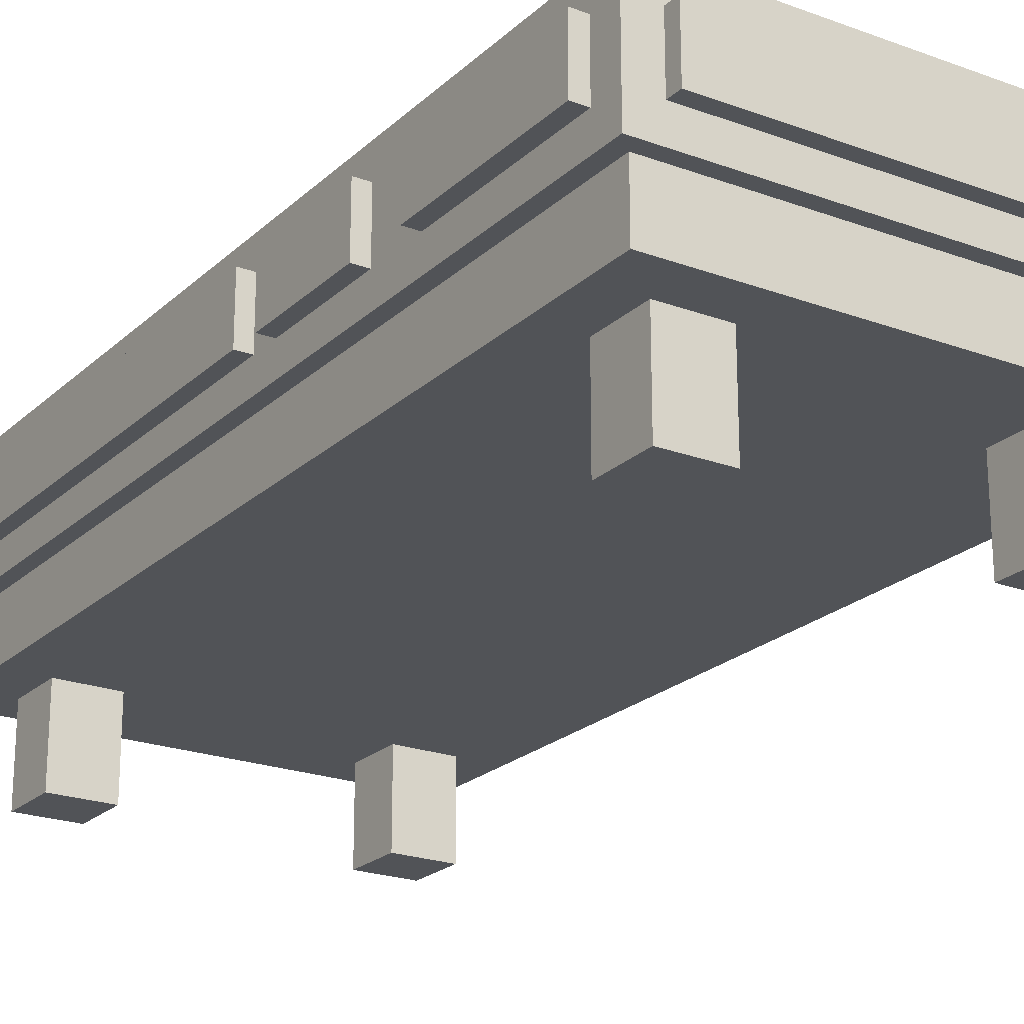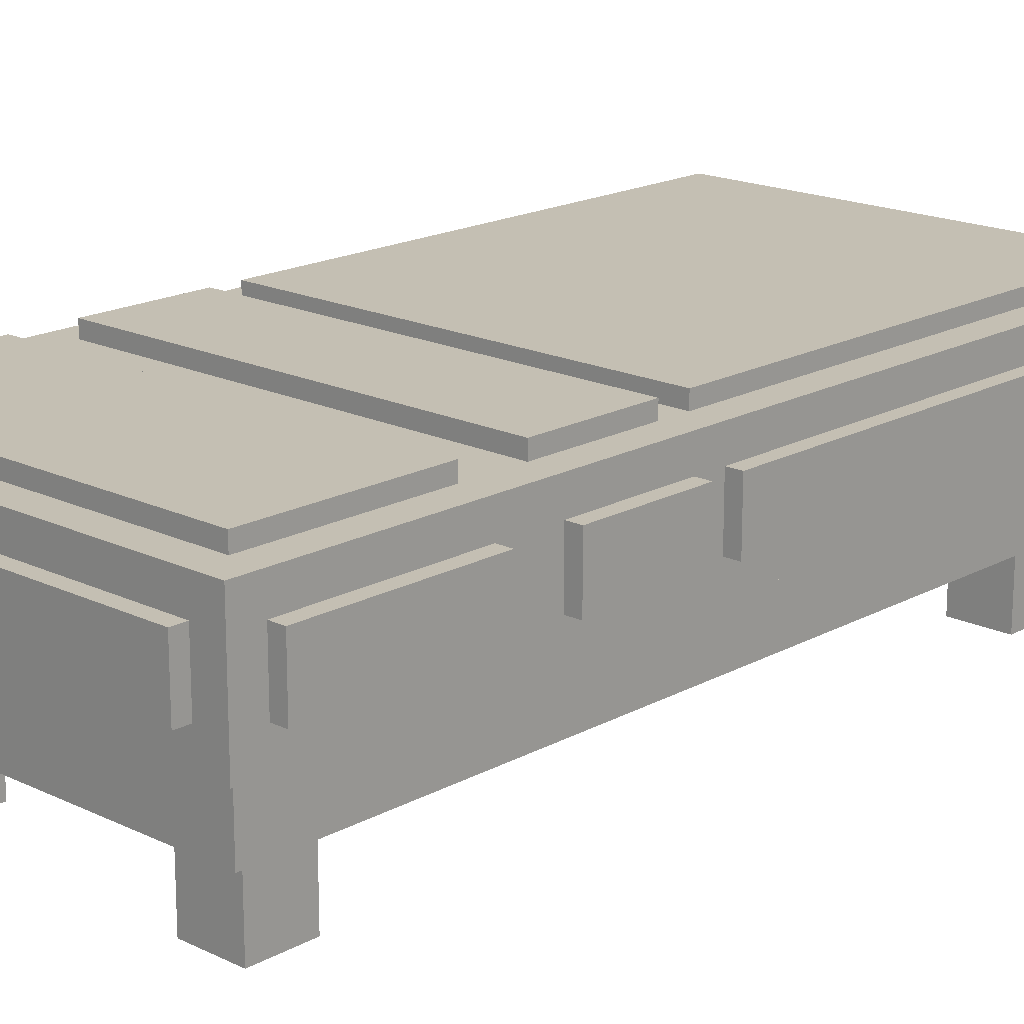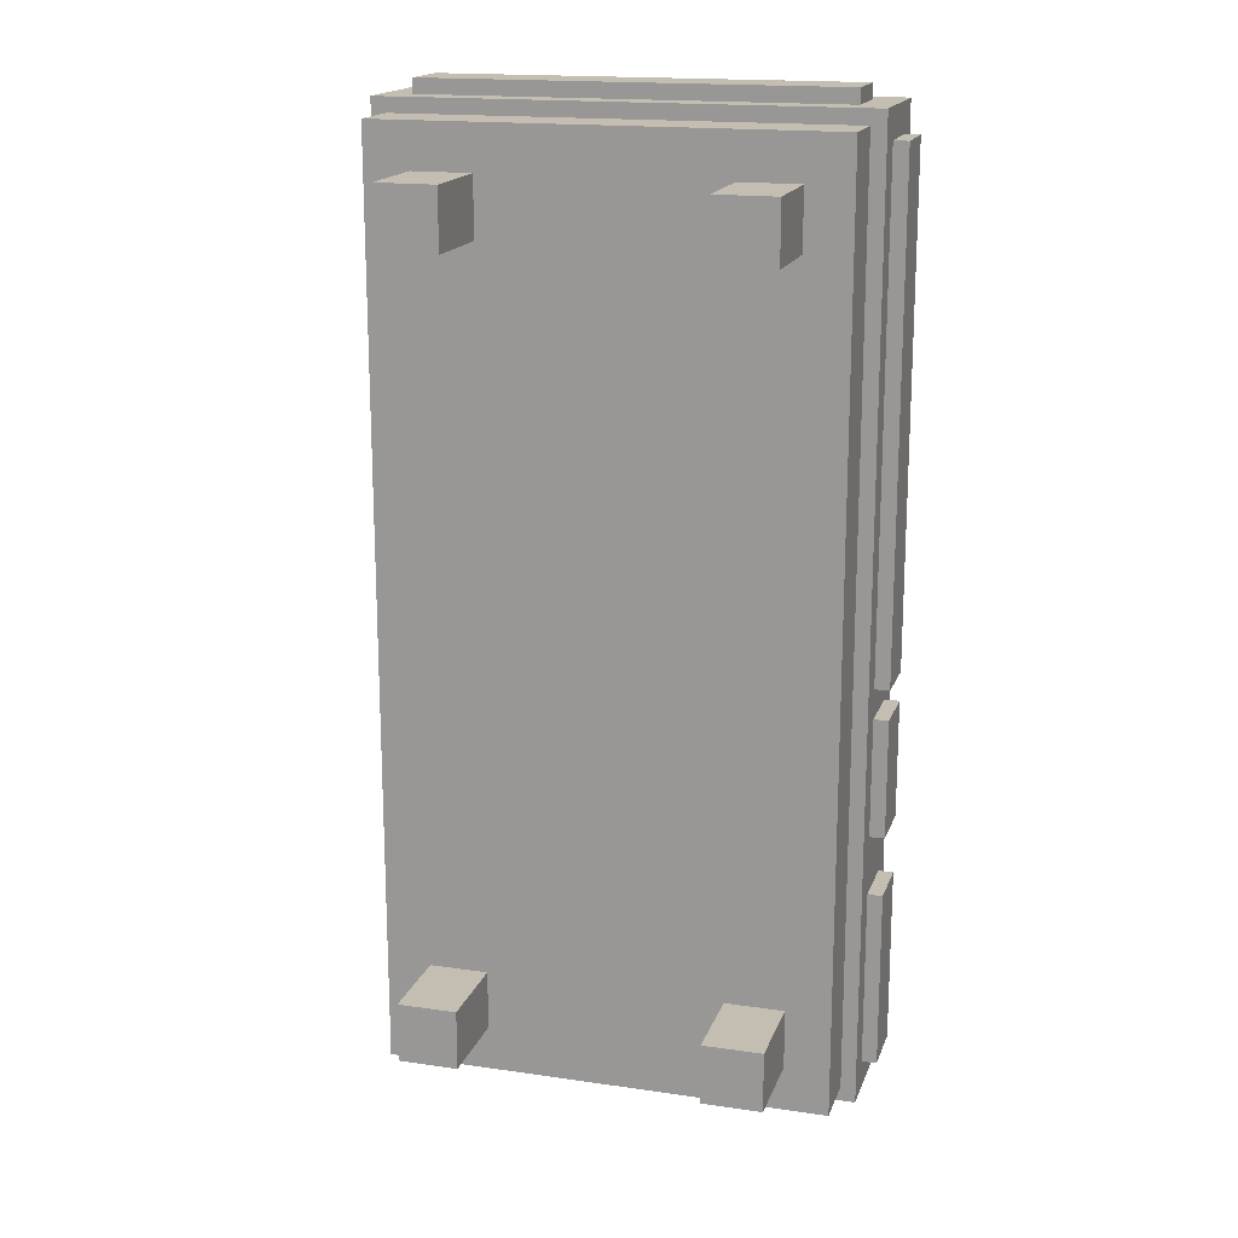
<metadata>
{"format":"obj","ext":"obj","renderer":"f3d","projection":"perspective","resolution":1024,"background":"white","views":[{"elev":-22.0,"azim":147.0,"up":"+Y"},{"elev":17.9,"azim":-136.8,"up":"+Y"},{"elev":17.2,"azim":16.2,"up":"+Z"}]}
</metadata>
<code>
v -16 5 -16 1 1 1
v 9.537e-07 5 -16 1 1 1
v 9.537e-07 5 0 1 1 1
v -16 5 0 1 1 1
v 9.537e-07 9 -16 1 1 1
v -16 9 -16 1 1 1
v -16 9 0 1 1 1
v 9.537e-07 9 0 1 1 1
v 9.537e-07 9 0 1 1 1
v -16 9 0 1 1 1
v -16 5 0 1 1 1
v 9.537e-07 5 0 1 1 1
v -16 9 -16 1 1 1
v 9.537e-07 9 -16 1 1 1
v 9.537e-07 5 -16 1 1 1
v -16 5 -16 1 1 1
v 9.537e-07 9 -16 1 1 1
v 9.537e-07 9 0 1 1 1
v 9.537e-07 5 0 1 1 1
v 9.537e-07 5 -16 1 1 1
v -16 9 0 1 1 1
v -16 9 -16 1 1 1
v -16 5 -16 1 1 1
v -16 5 0 1 1 1
v -15 8.5 -15 1 1 1
v -1 8.5 -15 1 1 1
v -1 8.5 -9 1 1 1
v -15 8.5 -9 1 1 1
v -1 9.5 -15 1 1 1
v -15 9.5 -15 1 1 1
v -15 9.5 -9 1 1 1
v -1 9.5 -9 1 1 1
v -1 9.5 -9 1 1 1
v -15 9.5 -9 1 1 1
v -15 8.5 -9 1 1 1
v -1 8.5 -9 1 1 1
v -15 9.5 -15 1 1 1
v -1 9.5 -15 1 1 1
v -1 8.5 -15 1 1 1
v -15 8.5 -15 1 1 1
v -1 9.5 -15 1 1 1
v -1 9.5 -9 1 1 1
v -1 8.5 -9 1 1 1
v -1 8.5 -15 1 1 1
v -15 9.5 -9 1 1 1
v -15 9.5 -15 1 1 1
v -15 8.5 -15 1 1 1
v -15 8.5 -9 1 1 1
v -15.5 3 -15.5 1 1 1
v -0.5 3 -15.5 1 1 1
v -0.5 3 0 1 1 1
v -15.5 3 0 1 1 1
v -0.5 5 -15.5 1 1 1
v -15.5 5 -15.5 1 1 1
v -15.5 5 0 1 1 1
v -0.5 5 0 1 1 1
v -0.5 5 0 1 1 1
v -15.5 5 0 1 1 1
v -15.5 3 0 1 1 1
v -0.5 3 0 1 1 1
v -15.5 5 -15.5 1 1 1
v -0.5 5 -15.5 1 1 1
v -0.5 3 -15.5 1 1 1
v -15.5 3 -15.5 1 1 1
v -0.5 5 -15.5 1 1 1
v -0.5 5 0 1 1 1
v -0.5 3 0 1 1 1
v -0.5 3 -15.5 1 1 1
v -15.5 5 0 1 1 1
v -15.5 5 -15.5 1 1 1
v -15.5 3 -15.5 1 1 1
v -15.5 3 0 1 1 1
v -4 0 -14 1 1 1
v -2 0 -14 1 1 1
v -2 0 -12 1 1 1
v -4 0 -12 1 1 1
v -2 3 -14 1 1 1
v -4 3 -14 1 1 1
v -4 3 -12 1 1 1
v -2 3 -12 1 1 1
v -2 3 -12 1 1 1
v -4 3 -12 1 1 1
v -4 0 -12 1 1 1
v -2 0 -12 1 1 1
v -4 3 -14 1 1 1
v -2 3 -14 1 1 1
v -2 0 -14 1 1 1
v -4 0 -14 1 1 1
v -2 3 -14 1 1 1
v -2 3 -12 1 1 1
v -2 0 -12 1 1 1
v -2 0 -14 1 1 1
v -4 3 -12 1 1 1
v -4 3 -14 1 1 1
v -4 0 -14 1 1 1
v -4 0 -12 1 1 1
v -14 0 -14 1 1 1
v -12 0 -14 1 1 1
v -12 0 -12 1 1 1
v -14 0 -12 1 1 1
v -12 3 -14 1 1 1
v -14 3 -14 1 1 1
v -14 3 -12 1 1 1
v -12 3 -12 1 1 1
v -12 3 -12 1 1 1
v -14 3 -12 1 1 1
v -14 0 -12 1 1 1
v -12 0 -12 1 1 1
v -14 3 -14 1 1 1
v -12 3 -14 1 1 1
v -12 0 -14 1 1 1
v -14 0 -14 1 1 1
v -12 3 -14 1 1 1
v -12 3 -12 1 1 1
v -12 0 -12 1 1 1
v -12 0 -14 1 1 1
v -14 3 -12 1 1 1
v -14 3 -14 1 1 1
v -14 0 -14 1 1 1
v -14 0 -12 1 1 1
v -15 8.5 -7 1 1 1
v -1 8.5 -7 1 1 1
v -1 8.5 -3 1 1 1
v -15 8.5 -3 1 1 1
v -1 9.5 -7 1 1 1
v -15 9.5 -7 1 1 1
v -15 9.5 -3 1 1 1
v -1 9.5 -3 1 1 1
v -1 9.5 -3 1 1 1
v -15 9.5 -3 1 1 1
v -15 8.5 -3 1 1 1
v -1 8.5 -3 1 1 1
v -15 9.5 -7 1 1 1
v -1 9.5 -7 1 1 1
v -1 8.5 -7 1 1 1
v -15 8.5 -7 1 1 1
v -1 9.5 -7 1 1 1
v -1 9.5 -3 1 1 1
v -1 8.5 -3 1 1 1
v -1 8.5 -7 1 1 1
v -15 9.5 -3 1 1 1
v -15 9.5 -7 1 1 1
v -15 8.5 -7 1 1 1
v -15 8.5 -3 1 1 1
v -15 8.5 -2 1 1 1
v -1 8.5 -2 1 1 1
v -1 8.5 0 1 1 1
v -15 8.5 0 1 1 1
v -1 9.5 -2 1 1 1
v -15 9.5 -2 1 1 1
v -15 9.5 0 1 1 1
v -1 9.5 0 1 1 1
v -1 9.5 0 1 1 1
v -15 9.5 0 1 1 1
v -15 8.5 0 1 1 1
v -1 8.5 0 1 1 1
v -15 9.5 -2 1 1 1
v -1 9.5 -2 1 1 1
v -1 8.5 -2 1 1 1
v -15 8.5 -2 1 1 1
v -1 9.5 -2 1 1 1
v -1 9.5 0 1 1 1
v -1 8.5 0 1 1 1
v -1 8.5 -2 1 1 1
v -15 9.5 0 1 1 1
v -15 9.5 -2 1 1 1
v -15 8.5 -2 1 1 1
v -15 8.5 0 1 1 1
v -0.5 6 -15 1 1 1
v 0.5 6 -15 1 1 1
v 0.5 6 -9 1 1 1
v -0.5 6 -9 1 1 1
v 0.5 8 -15 1 1 1
v -0.5 8 -15 1 1 1
v -0.5 8 -9 1 1 1
v 0.5 8 -9 1 1 1
v 0.5 8 -9 1 1 1
v -0.5 8 -9 1 1 1
v -0.5 6 -9 1 1 1
v 0.5 6 -9 1 1 1
v -0.5 8 -15 1 1 1
v 0.5 8 -15 1 1 1
v 0.5 6 -15 1 1 1
v -0.5 6 -15 1 1 1
v 0.5 8 -15 1 1 1
v 0.5 8 -9 1 1 1
v 0.5 6 -9 1 1 1
v 0.5 6 -15 1 1 1
v -0.5 8 -9 1 1 1
v -0.5 8 -15 1 1 1
v -0.5 6 -15 1 1 1
v -0.5 6 -9 1 1 1
v -16.5 6 -15 1 1 1
v -15.5 6 -15 1 1 1
v -15.5 6 -9 1 1 1
v -16.5 6 -9 1 1 1
v -15.5 8 -15 1 1 1
v -16.5 8 -15 1 1 1
v -16.5 8 -9 1 1 1
v -15.5 8 -9 1 1 1
v -15.5 8 -9 1 1 1
v -16.5 8 -9 1 1 1
v -16.5 6 -9 1 1 1
v -15.5 6 -9 1 1 1
v -16.5 8 -15 1 1 1
v -15.5 8 -15 1 1 1
v -15.5 6 -15 1 1 1
v -16.5 6 -15 1 1 1
v -15.5 8 -15 1 1 1
v -15.5 8 -9 1 1 1
v -15.5 6 -9 1 1 1
v -15.5 6 -15 1 1 1
v -16.5 8 -9 1 1 1
v -16.5 8 -15 1 1 1
v -16.5 6 -15 1 1 1
v -16.5 6 -9 1 1 1
v -0.5 6 -7 1 1 1
v 0.5 6 -7 1 1 1
v 0.5 6 -3 1 1 1
v -0.5 6 -3 1 1 1
v 0.5 8 -7 1 1 1
v -0.5 8 -7 1 1 1
v -0.5 8 -3 1 1 1
v 0.5 8 -3 1 1 1
v 0.5 8 -3 1 1 1
v -0.5 8 -3 1 1 1
v -0.5 6 -3 1 1 1
v 0.5 6 -3 1 1 1
v -0.5 8 -7 1 1 1
v 0.5 8 -7 1 1 1
v 0.5 6 -7 1 1 1
v -0.5 6 -7 1 1 1
v 0.5 8 -7 1 1 1
v 0.5 8 -3 1 1 1
v 0.5 6 -3 1 1 1
v 0.5 6 -7 1 1 1
v -0.5 8 -3 1 1 1
v -0.5 8 -7 1 1 1
v -0.5 6 -7 1 1 1
v -0.5 6 -3 1 1 1
v -16.5 6 -7 1 1 1
v -15.5 6 -7 1 1 1
v -15.5 6 -3 1 1 1
v -16.5 6 -3 1 1 1
v -15.5 8 -7 1 1 1
v -16.5 8 -7 1 1 1
v -16.5 8 -3 1 1 1
v -15.5 8 -3 1 1 1
v -15.5 8 -3 1 1 1
v -16.5 8 -3 1 1 1
v -16.5 6 -3 1 1 1
v -15.5 6 -3 1 1 1
v -16.5 8 -7 1 1 1
v -15.5 8 -7 1 1 1
v -15.5 6 -7 1 1 1
v -16.5 6 -7 1 1 1
v -15.5 8 -7 1 1 1
v -15.5 8 -3 1 1 1
v -15.5 6 -3 1 1 1
v -15.5 6 -7 1 1 1
v -16.5 8 -3 1 1 1
v -16.5 8 -7 1 1 1
v -16.5 6 -7 1 1 1
v -16.5 6 -3 1 1 1
v -0.5 6 -2 1 1 1
v 0.5 6 -2 1 1 1
v 0.5 6 -9.537e-07 1 1 1
v -0.5 6 -9.537e-07 1 1 1
v 0.5 8 -2 1 1 1
v -0.5 8 -2 1 1 1
v -0.5 8 -9.537e-07 1 1 1
v 0.5 8 -9.537e-07 1 1 1
v 0.5 8 -9.537e-07 1 1 1
v -0.5 8 -9.537e-07 1 1 1
v -0.5 6 -9.537e-07 1 1 1
v 0.5 6 -9.537e-07 1 1 1
v -0.5 8 -2 1 1 1
v 0.5 8 -2 1 1 1
v 0.5 6 -2 1 1 1
v -0.5 6 -2 1 1 1
v 0.5 8 -2 1 1 1
v 0.5 8 -9.537e-07 1 1 1
v 0.5 6 -9.537e-07 1 1 1
v 0.5 6 -2 1 1 1
v -0.5 8 -9.537e-07 1 1 1
v -0.5 8 -2 1 1 1
v -0.5 6 -2 1 1 1
v -0.5 6 -9.537e-07 1 1 1
v -16.5 6 -2 1 1 1
v -15.5 6 -2 1 1 1
v -15.5 6 0 1 1 1
v -16.5 6 0 1 1 1
v -15.5 8 -2 1 1 1
v -16.5 8 -2 1 1 1
v -16.5 8 0 1 1 1
v -15.5 8 0 1 1 1
v -15.5 8 0 1 1 1
v -16.5 8 0 1 1 1
v -16.5 6 0 1 1 1
v -15.5 6 0 1 1 1
v -16.5 8 -2 1 1 1
v -15.5 8 -2 1 1 1
v -15.5 6 -2 1 1 1
v -16.5 6 -2 1 1 1
v -15.5 8 -2 1 1 1
v -15.5 8 0 1 1 1
v -15.5 6 0 1 1 1
v -15.5 6 -2 1 1 1
v -16.5 8 0 1 1 1
v -16.5 8 -2 1 1 1
v -16.5 6 -2 1 1 1
v -16.5 6 0 1 1 1
v -15 6 -16.5 1 1 1
v -1 6 -16.5 1 1 1
v -1 6 -15.5 1 1 1
v -15 6 -15.5 1 1 1
v -1 8 -16.5 1 1 1
v -15 8 -16.5 1 1 1
v -15 8 -15.5 1 1 1
v -1 8 -15.5 1 1 1
v -1 8 -15.5 1 1 1
v -15 8 -15.5 1 1 1
v -15 6 -15.5 1 1 1
v -1 6 -15.5 1 1 1
v -15 8 -16.5 1 1 1
v -1 8 -16.5 1 1 1
v -1 6 -16.5 1 1 1
v -15 6 -16.5 1 1 1
v -1 8 -16.5 1 1 1
v -1 8 -15.5 1 1 1
v -1 6 -15.5 1 1 1
v -1 6 -16.5 1 1 1
v -15 8 -15.5 1 1 1
v -15 8 -16.5 1 1 1
v -15 6 -16.5 1 1 1
v -15 6 -15.5 1 1 1
v -15.5 3 0 1 1 1
v -0.5 3 0 1 1 1
v -0.5 3 15.5 1 1 1
v -15.5 3 15.5 1 1 1
v -0.5 5 0 1 1 1
v -15.5 5 0 1 1 1
v -15.5 5 15.5 1 1 1
v -0.5 5 15.5 1 1 1
v -0.5 5 15.5 1 1 1
v -15.5 5 15.5 1 1 1
v -15.5 3 15.5 1 1 1
v -0.5 3 15.5 1 1 1
v -15.5 5 0 1 1 1
v -0.5 5 0 1 1 1
v -0.5 3 0 1 1 1
v -15.5 3 0 1 1 1
v -0.5 5 0 1 1 1
v -0.5 5 15.5 1 1 1
v -0.5 3 15.5 1 1 1
v -0.5 3 0 1 1 1
v -15.5 5 15.5 1 1 1
v -15.5 5 0 1 1 1
v -15.5 3 0 1 1 1
v -15.5 3 15.5 1 1 1
v -4 0 12 1 1 1
v -2 0 12 1 1 1
v -2 0 14 1 1 1
v -4 0 14 1 1 1
v -2 3 12 1 1 1
v -4 3 12 1 1 1
v -4 3 14 1 1 1
v -2 3 14 1 1 1
v -2 3 14 1 1 1
v -4 3 14 1 1 1
v -4 0 14 1 1 1
v -2 0 14 1 1 1
v -4 3 12 1 1 1
v -2 3 12 1 1 1
v -2 0 12 1 1 1
v -4 0 12 1 1 1
v -2 3 12 1 1 1
v -2 3 14 1 1 1
v -2 0 14 1 1 1
v -2 0 12 1 1 1
v -4 3 14 1 1 1
v -4 3 12 1 1 1
v -4 0 12 1 1 1
v -4 0 14 1 1 1
v -14 0 12 1 1 1
v -12 0 12 1 1 1
v -12 0 14 1 1 1
v -14 0 14 1 1 1
v -12 3 12 1 1 1
v -14 3 12 1 1 1
v -14 3 14 1 1 1
v -12 3 14 1 1 1
v -12 3 14 1 1 1
v -14 3 14 1 1 1
v -14 0 14 1 1 1
v -12 0 14 1 1 1
v -14 3 12 1 1 1
v -12 3 12 1 1 1
v -12 0 12 1 1 1
v -14 0 12 1 1 1
v -12 3 12 1 1 1
v -12 3 14 1 1 1
v -12 0 14 1 1 1
v -12 0 12 1 1 1
v -14 3 14 1 1 1
v -14 3 12 1 1 1
v -14 0 12 1 1 1
v -14 0 14 1 1 1
v -16 5 0 1 1 1
v 9.537e-07 5 0 1 1 1
v 9.537e-07 5 16 1 1 1
v -16 5 16 1 1 1
v 9.537e-07 9 0 1 1 1
v -16 9 0 1 1 1
v -16 9 16 1 1 1
v 9.537e-07 9 16 1 1 1
v 9.537e-07 9 16 1 1 1
v -16 9 16 1 1 1
v -16 5 16 1 1 1
v 9.537e-07 5 16 1 1 1
v -16 9 0 1 1 1
v 9.537e-07 9 0 1 1 1
v 9.537e-07 5 0 1 1 1
v -16 5 0 1 1 1
v 9.537e-07 9 0 1 1 1
v 9.537e-07 9 16 1 1 1
v 9.537e-07 5 16 1 1 1
v 9.537e-07 5 0 1 1 1
v -16 9 16 1 1 1
v -16 9 0 1 1 1
v -16 5 0 1 1 1
v -16 5 16 1 1 1
v -0.5 6 0 1 1 1
v 0.5 6 0 1 1 1
v 0.5 6 15 1 1 1
v -0.5 6 15 1 1 1
v 0.5 8 0 1 1 1
v -0.5 8 0 1 1 1
v -0.5 8 15 1 1 1
v 0.5 8 15 1 1 1
v 0.5 8 15 1 1 1
v -0.5 8 15 1 1 1
v -0.5 6 15 1 1 1
v 0.5 6 15 1 1 1
v -0.5 8 0 1 1 1
v 0.5 8 0 1 1 1
v 0.5 6 0 1 1 1
v -0.5 6 0 1 1 1
v 0.5 8 0 1 1 1
v 0.5 8 15 1 1 1
v 0.5 6 15 1 1 1
v 0.5 6 0 1 1 1
v -0.5 8 15 1 1 1
v -0.5 8 0 1 1 1
v -0.5 6 0 1 1 1
v -0.5 6 15 1 1 1
v -16.5 6 0 1 1 1
v -15.5 6 0 1 1 1
v -15.5 6 15 1 1 1
v -16.5 6 15 1 1 1
v -15.5 8 0 1 1 1
v -16.5 8 0 1 1 1
v -16.5 8 15 1 1 1
v -15.5 8 15 1 1 1
v -15.5 8 15 1 1 1
v -16.5 8 15 1 1 1
v -16.5 6 15 1 1 1
v -15.5 6 15 1 1 1
v -16.5 8 0 1 1 1
v -15.5 8 0 1 1 1
v -15.5 6 0 1 1 1
v -16.5 6 0 1 1 1
v -15.5 8 0 1 1 1
v -15.5 8 15 1 1 1
v -15.5 6 15 1 1 1
v -15.5 6 0 1 1 1
v -16.5 8 15 1 1 1
v -16.5 8 0 1 1 1
v -16.5 6 0 1 1 1
v -16.5 6 15 1 1 1
v -15 6 15.5 1 1 1
v -1 6 15.5 1 1 1
v -1 6 16.5 1 1 1
v -15 6 16.5 1 1 1
v -1 8 15.5 1 1 1
v -15 8 15.5 1 1 1
v -15 8 16.5 1 1 1
v -1 8 16.5 1 1 1
v -1 8 16.5 1 1 1
v -15 8 16.5 1 1 1
v -15 6 16.5 1 1 1
v -1 6 16.5 1 1 1
v -15 8 15.5 1 1 1
v -1 8 15.5 1 1 1
v -1 6 15.5 1 1 1
v -15 6 15.5 1 1 1
v -1 8 15.5 1 1 1
v -1 8 16.5 1 1 1
v -1 6 16.5 1 1 1
v -1 6 15.5 1 1 1
v -15 8 16.5 1 1 1
v -15 8 15.5 1 1 1
v -15 6 15.5 1 1 1
v -15 6 16.5 1 1 1
v -15 8.5 0 1 1 1
v -1 8.5 0 1 1 1
v -1 8.5 15 1 1 1
v -15 8.5 15 1 1 1
v -1 9.5 0 1 1 1
v -15 9.5 0 1 1 1
v -15 9.5 15 1 1 1
v -1 9.5 15 1 1 1
v -1 9.5 15 1 1 1
v -15 9.5 15 1 1 1
v -15 8.5 15 1 1 1
v -1 8.5 15 1 1 1
v -15 9.5 0 1 1 1
v -1 9.5 0 1 1 1
v -1 8.5 0 1 1 1
v -15 8.5 0 1 1 1
v -1 9.5 0 1 1 1
v -1 9.5 15 1 1 1
v -1 8.5 15 1 1 1
v -1 8.5 0 1 1 1
v -15 9.5 15 1 1 1
v -15 9.5 0 1 1 1
v -15 8.5 0 1 1 1
v -15 8.5 15 1 1 1
g Element #1
f 1 2 4
f 2 3 4
f 5 6 8
f 6 7 8
f 13 14 16
f 14 15 16
f 17 18 20
f 18 19 20
f 21 22 24
f 22 23 24
g Element #2
f 29 30 32
f 30 31 32
f 33 34 36
f 34 35 36
f 37 38 40
f 38 39 40
f 41 42 44
f 42 43 44
f 45 46 48
f 46 47 48
g Element #3
f 49 50 52
f 50 51 52
f 61 62 64
f 62 63 64
f 65 66 68
f 66 67 68
f 69 70 72
f 70 71 72
g Element #4
f 73 74 76
f 74 75 76
f 81 82 84
f 82 83 84
f 85 86 88
f 86 87 88
f 89 90 92
f 90 91 92
f 93 94 96
f 94 95 96
g Element #5
f 97 98 100
f 98 99 100
f 105 106 108
f 106 107 108
f 109 110 112
f 110 111 112
f 113 114 116
f 114 115 116
f 117 118 120
f 118 119 120
g Element #6
f 125 126 128
f 126 127 128
f 129 130 132
f 130 131 132
f 133 134 136
f 134 135 136
f 137 138 140
f 138 139 140
f 141 142 144
f 142 143 144
g Element #7
f 149 150 152
f 150 151 152
f 157 158 160
f 158 159 160
f 161 162 164
f 162 163 164
f 165 166 168
f 166 167 168
g Element #8
f 169 170 172
f 170 171 172
f 173 174 176
f 174 175 176
f 177 178 180
f 178 179 180
f 181 182 184
f 182 183 184
f 185 186 188
f 186 187 188
g Element #9
f 193 194 196
f 194 195 196
f 197 198 200
f 198 199 200
f 201 202 204
f 202 203 204
f 205 206 208
f 206 207 208
f 213 214 216
f 214 215 216
g Element #10
f 217 218 220
f 218 219 220
f 221 222 224
f 222 223 224
f 225 226 228
f 226 227 228
f 229 230 232
f 230 231 232
f 233 234 236
f 234 235 236
g Element #11
f 241 242 244
f 242 243 244
f 245 246 248
f 246 247 248
f 249 250 252
f 250 251 252
f 253 254 256
f 254 255 256
f 261 262 264
f 262 263 264
g Element #12
f 265 266 268
f 266 267 268
f 269 270 272
f 270 271 272
f 277 278 280
f 278 279 280
f 281 282 284
f 282 283 284
g Element #13
f 289 290 292
f 290 291 292
f 293 294 296
f 294 295 296
f 301 302 304
f 302 303 304
f 309 310 312
f 310 311 312
g Element #14
f 313 314 316
f 314 315 316
f 317 318 320
f 318 319 320
f 321 322 324
f 322 323 324
f 325 326 328
f 326 327 328
f 329 330 332
f 330 331 332
f 333 334 336
f 334 335 336
g Element #15
f 337 338 340
f 338 339 340
f 345 346 348
f 346 347 348
f 353 354 356
f 354 355 356
f 357 358 360
f 358 359 360
g Element #16
f 361 362 364
f 362 363 364
f 369 370 372
f 370 371 372
f 373 374 376
f 374 375 376
f 377 378 380
f 378 379 380
f 381 382 384
f 382 383 384
g Element #17
f 385 386 388
f 386 387 388
f 393 394 396
f 394 395 396
f 397 398 400
f 398 399 400
f 401 402 404
f 402 403 404
f 405 406 408
f 406 407 408
g Element #18
f 409 410 412
f 410 411 412
f 413 414 416
f 414 415 416
f 417 418 420
f 418 419 420
f 425 426 428
f 426 427 428
f 429 430 432
f 430 431 432
g Element #19
f 433 434 436
f 434 435 436
f 437 438 440
f 438 439 440
f 441 442 444
f 442 443 444
f 445 446 448
f 446 447 448
f 449 450 452
f 450 451 452
g Element #20
f 457 458 460
f 458 459 460
f 461 462 464
f 462 463 464
f 465 466 468
f 466 467 468
f 469 470 472
f 470 471 472
f 477 478 480
f 478 479 480
g Element #21
f 481 482 484
f 482 483 484
f 485 486 488
f 486 487 488
f 489 490 492
f 490 491 492
f 493 494 496
f 494 495 496
f 497 498 500
f 498 499 500
f 501 502 504
f 502 503 504
g Element #22
f 509 510 512
f 510 511 512
f 513 514 516
f 514 515 516
f 521 522 524
f 522 523 524
f 525 526 528
f 526 527 528

</code>
